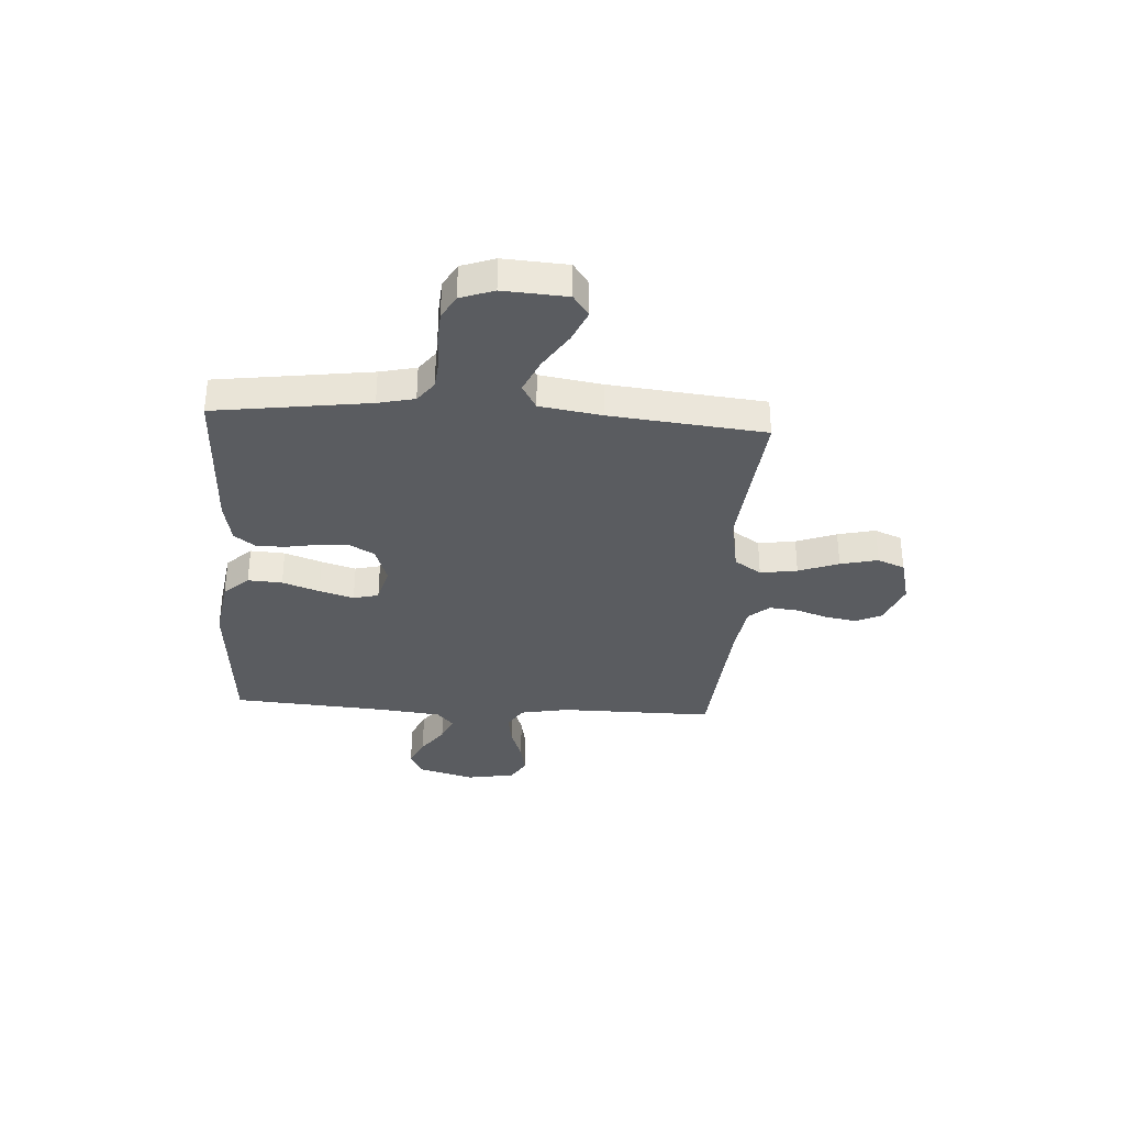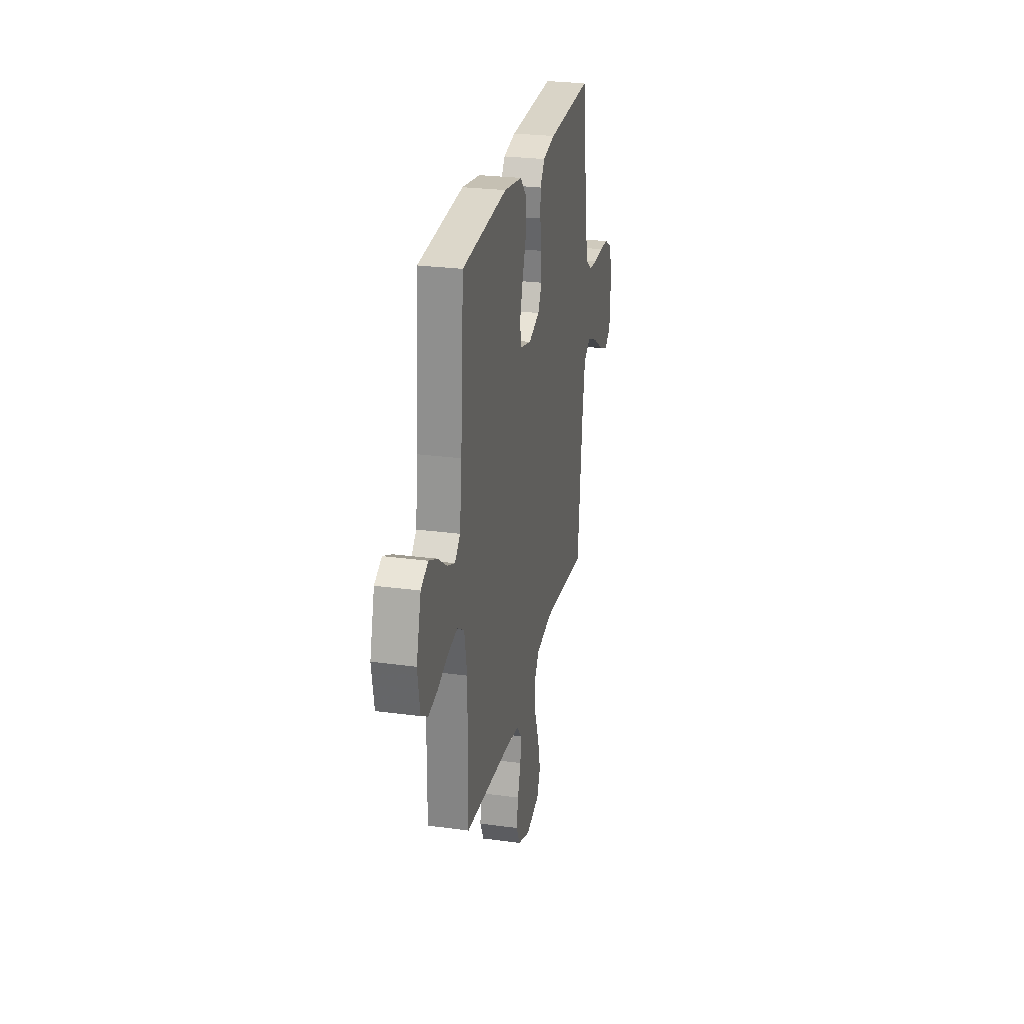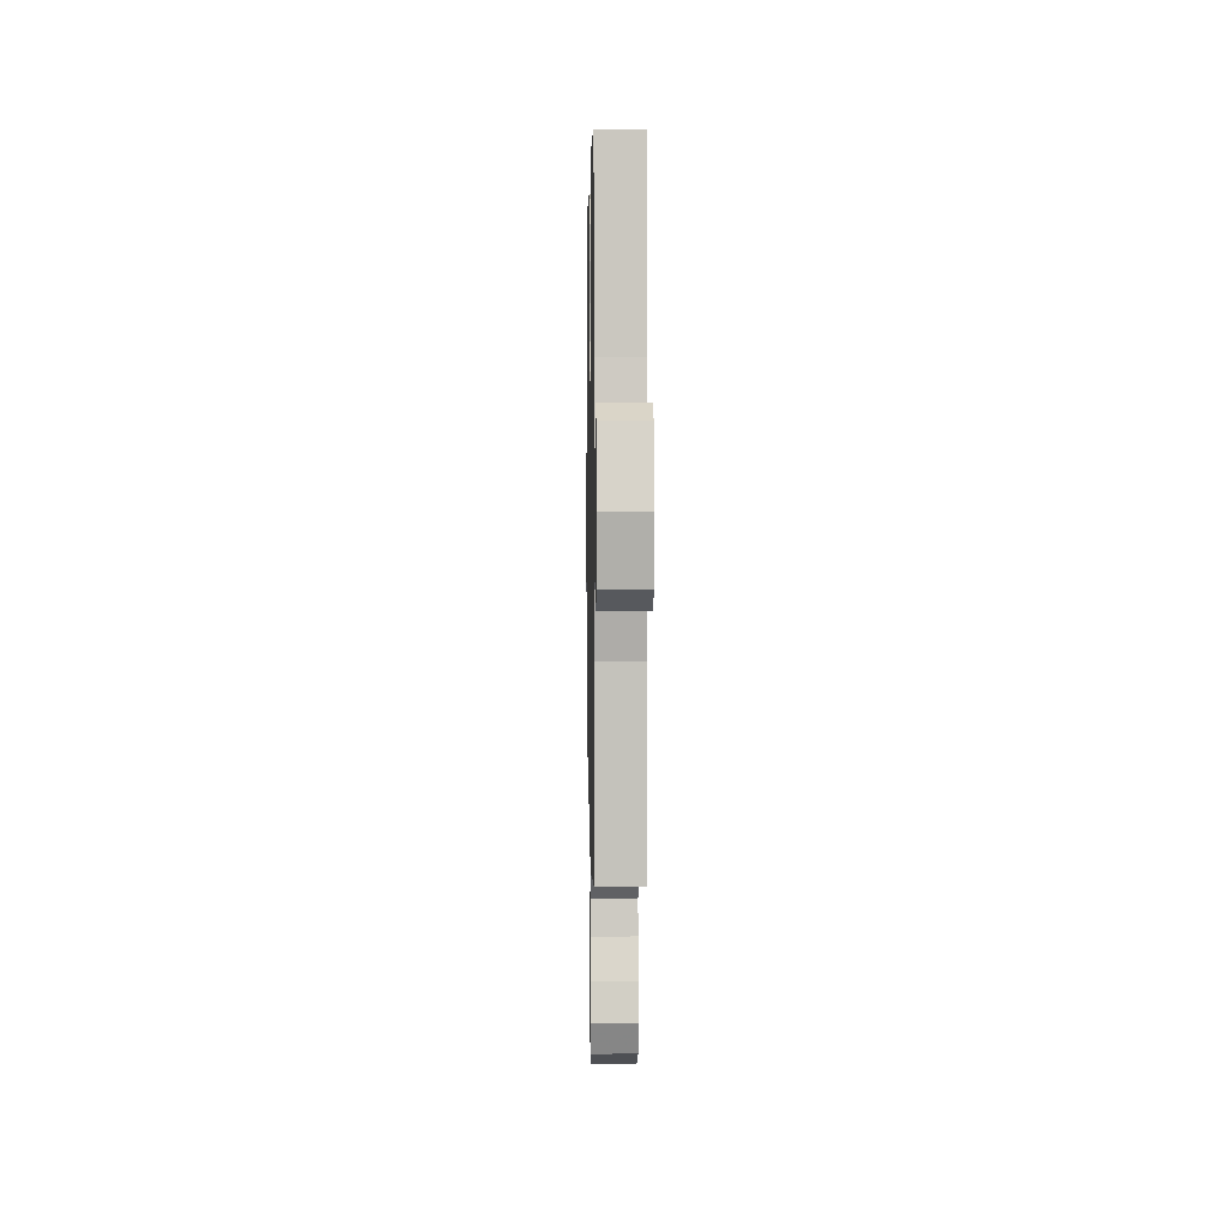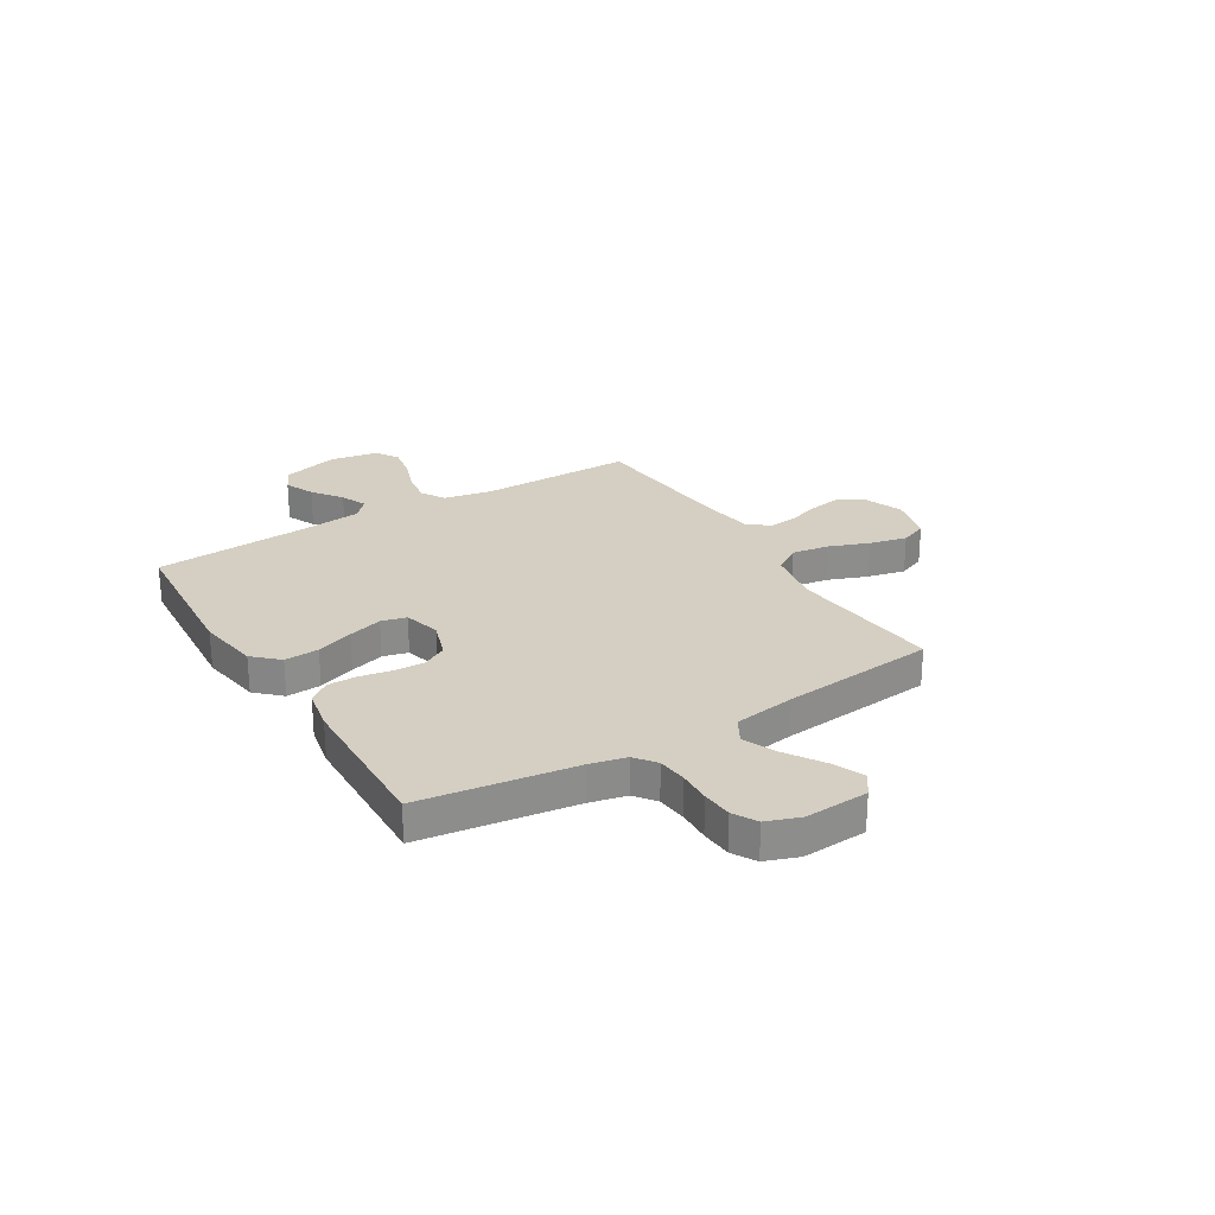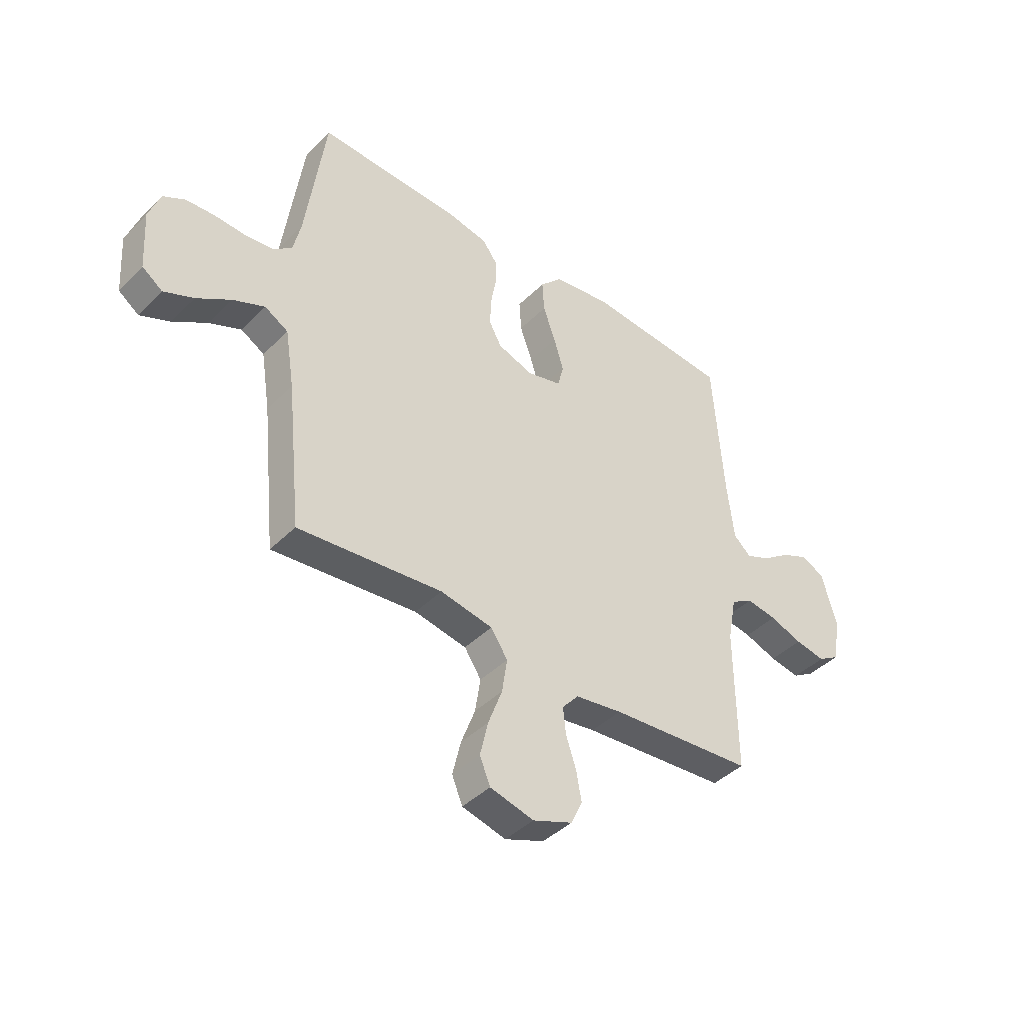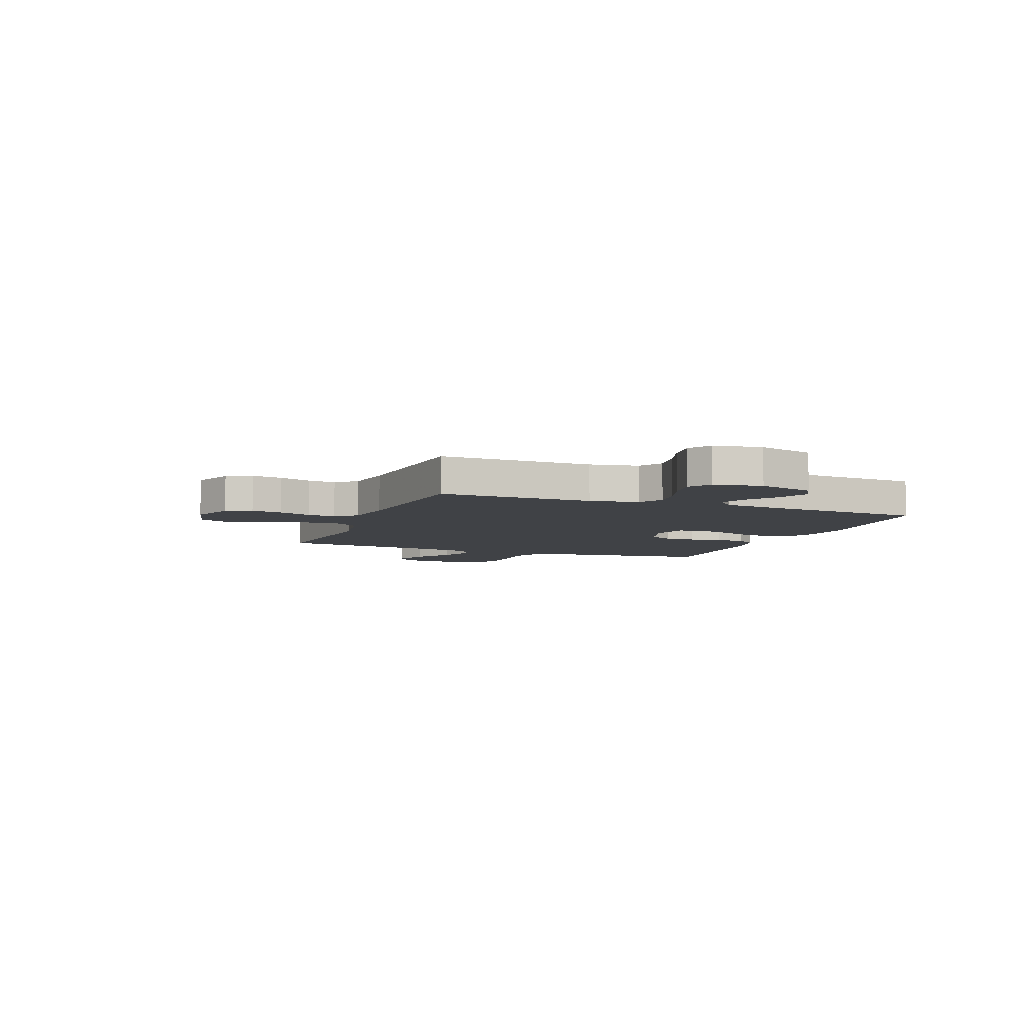
<metadata>
{"format":"obj","ext":"obj","renderer":"f3d","projection":"perspective","resolution":1024,"background":"white","views":[{"elev":-34.1,"azim":86.4,"up":"+Y"},{"elev":26.6,"azim":-78.0,"up":"+Z"},{"elev":2.5,"azim":-91.0,"up":"+Z"},{"elev":25.8,"azim":58.7,"up":"+Y"},{"elev":-42.1,"azim":139.6,"up":"+Z"},{"elev":-6.5,"azim":-111.2,"up":"+Y"}]}
</metadata>
<code>
v 0.5 0.07 -0.5
v 0.2 0.07 -0.47
v 0.091 0.07 -0.49
v 0.056 0.07 -0.542
v 0.067 0.07 -0.614
v 0.096 0.07 -0.692
v 0.113 0.07 -0.765
v 0.091 0.07 -0.818
v 0 0.07 -0.841
v -0.082 0.07 -0.809
v -0.106 0.07 -0.759
v -0.095 0.07 -0.698
v -0.074 0.07 -0.635
v -0.068 0.07 -0.58
v -0.102 0.07 -0.54
v -0.2 0.07 -0.525
v -0.5 0.07 -0.5
v -0.498 0.07 -0.2
v -0.516 0.07 -0.105
v -0.562 0.07 -0.077
v -0.625 0.07 -0.087
v -0.693 0.07 -0.111
v -0.756 0.07 -0.122
v -0.801 0.07 -0.094
v -0.817 0.07 0
v -0.786 0.07 0.11
v -0.738 0.07 0.134
v -0.681 0.07 0.108
v -0.623 0.07 0.066
v -0.572 0.07 0.044
v -0.536 0.07 0.077
v -0.522 0.07 0.2
v -0.5 0.07 0.5
v -0.2 0.07 0.523
v -0.079 0.07 0.504
v -0.034 0.07 0.456
v -0.038 0.07 0.389
v -0.064 0.07 0.317
v -0.084 0.07 0.25
v -0.072 0.07 0.201
v 0 0.07 0.182
v 0.074 0.07 0.207
v 0.1 0.07 0.254
v 0.098 0.07 0.314
v 0.087 0.07 0.377
v 0.087 0.07 0.433
v 0.118 0.07 0.474
v 0.2 0.07 0.49
v 0.5 0.07 0.5
v 0.541 0.07 0.2
v 0.557 0.07 0.129
v 0.598 0.07 0.098
v 0.656 0.07 0.092
v 0.719 0.07 0.095
v 0.779 0.07 0.091
v 0.825 0.07 0.065
v 0.848 0.07 0
v 0.84 0.07 -0.124
v 0.798 0.07 -0.154
v 0.736 0.07 -0.127
v 0.665 0.07 -0.081
v 0.599 0.07 -0.052
v 0.55 0.07 -0.08
v 0.531 0.07 -0.2
v 0.5 0 -0.5
v 0.2 0 -0.47
v 0.091 0 -0.49
v 0.056 0 -0.542
v 0.067 0 -0.614
v 0.096 0 -0.692
v 0.113 0 -0.765
v 0.091 0 -0.818
v 0 0 -0.841
v -0.082 0 -0.809
v -0.106 0 -0.759
v -0.095 0 -0.698
v -0.074 0 -0.635
v -0.068 0 -0.58
v -0.102 0 -0.54
v -0.2 0 -0.525
v -0.5 0 -0.5
v -0.498 0 -0.2
v -0.516 0 -0.105
v -0.562 0 -0.077
v -0.625 0 -0.087
v -0.693 0 -0.111
v -0.756 0 -0.122
v -0.801 0 -0.094
v -0.817 0 0
v -0.786 0 0.11
v -0.738 0 0.134
v -0.681 0 0.108
v -0.623 0 0.066
v -0.572 0 0.044
v -0.536 0 0.077
v -0.522 0 0.2
v -0.5 0 0.5
v -0.2 0 0.523
v -0.079 0 0.504
v -0.034 0 0.456
v -0.038 0 0.389
v -0.064 0 0.317
v -0.084 0 0.25
v -0.072 0 0.201
v 0 0 0.182
v 0.074 0 0.207
v 0.1 0 0.254
v 0.098 0 0.314
v 0.087 0 0.377
v 0.087 0 0.433
v 0.118 0 0.474
v 0.2 0 0.49
v 0.5 0 0.5
v 0.541 0 0.2
v 0.557 0 0.129
v 0.598 0 0.098
v 0.656 0 0.092
v 0.719 0 0.095
v 0.779 0 0.091
v 0.825 0 0.065
v 0.848 0 0
v 0.84 0 -0.124
v 0.798 0 -0.154
v 0.736 0 -0.127
v 0.665 0 -0.081
v 0.599 0 -0.052
v 0.55 0 -0.08
v 0.531 0 -0.2
f 58 59 60 61
f 58 61 62
f 57 58 62
f 56 57 62
f 53 54 55 56
f 52 53 56 62
f 51 52 62 63
f 47 48 49 50
f 44 45 46 47
f 43 44 47 50
f 42 43 50 51
f 35 36 37 38
f 35 38 39
f 32 33 34 35
f 31 32 35 39
f 30 31 39 40
f 26 27 28 29
f 26 29 30
f 25 26 30
f 24 25 30
f 21 22 23 24
f 20 21 24 30
f 19 20 30 40
f 16 17 18
f 15 16 18 19
f 10 11 12 13
f 10 13 14
f 9 10 14
f 8 9 14
f 5 6 7 8
f 4 5 8 14
f 3 4 14 15
f 64 1 2
f 64 2 3
f 41 42 51 63
f 40 41 63 64
f 19 40 64
f 3 15 19 64
f 125 124 123 122
f 126 125 122
f 126 122 121
f 126 121 120
f 120 119 118 117
f 126 120 117 116
f 127 126 116 115
f 114 113 112 111
f 111 110 109 108
f 114 111 108 107
f 115 114 107 106
f 102 101 100 99
f 103 102 99
f 99 98 97 96
f 103 99 96 95
f 104 103 95 94
f 93 92 91 90
f 94 93 90
f 94 90 89
f 94 89 88
f 88 87 86 85
f 94 88 85 84
f 104 94 84 83
f 82 81 80
f 83 82 80 79
f 77 76 75 74
f 78 77 74
f 78 74 73
f 78 73 72
f 72 71 70 69
f 78 72 69 68
f 79 78 68 67
f 66 65 128
f 67 66 128
f 127 115 106 105
f 128 127 105 104
f 128 104 83
f 128 83 79 67
f 1 65 66 2
f 2 66 67 3
f 3 67 68 4
f 4 68 69 5
f 5 69 70 6
f 6 70 71 7
f 7 71 72 8
f 8 72 73 9
f 9 73 74 10
f 10 74 75 11
f 11 75 76 12
f 12 76 77 13
f 13 77 78 14
f 14 78 79 15
f 15 79 80 16
f 16 80 81 17
f 17 81 82 18
f 18 82 83 19
f 19 83 84 20
f 20 84 85 21
f 21 85 86 22
f 22 86 87 23
f 23 87 88 24
f 24 88 89 25
f 25 89 90 26
f 26 90 91 27
f 27 91 92 28
f 28 92 93 29
f 29 93 94 30
f 30 94 95 31
f 31 95 96 32
f 32 96 97 33
f 33 97 98 34
f 34 98 99 35
f 35 99 100 36
f 36 100 101 37
f 37 101 102 38
f 38 102 103 39
f 39 103 104 40
f 40 104 105 41
f 41 105 106 42
f 42 106 107 43
f 43 107 108 44
f 44 108 109 45
f 45 109 110 46
f 46 110 111 47
f 47 111 112 48
f 48 112 113 49
f 49 113 114 50
f 50 114 115 51
f 51 115 116 52
f 52 116 117 53
f 53 117 118 54
f 54 118 119 55
f 55 119 120 56
f 56 120 121 57
f 57 121 122 58
f 58 122 123 59
f 59 123 124 60
f 60 124 125 61
f 61 125 126 62
f 62 126 127 63
f 63 127 128 64
f 64 128 65 1

</code>
